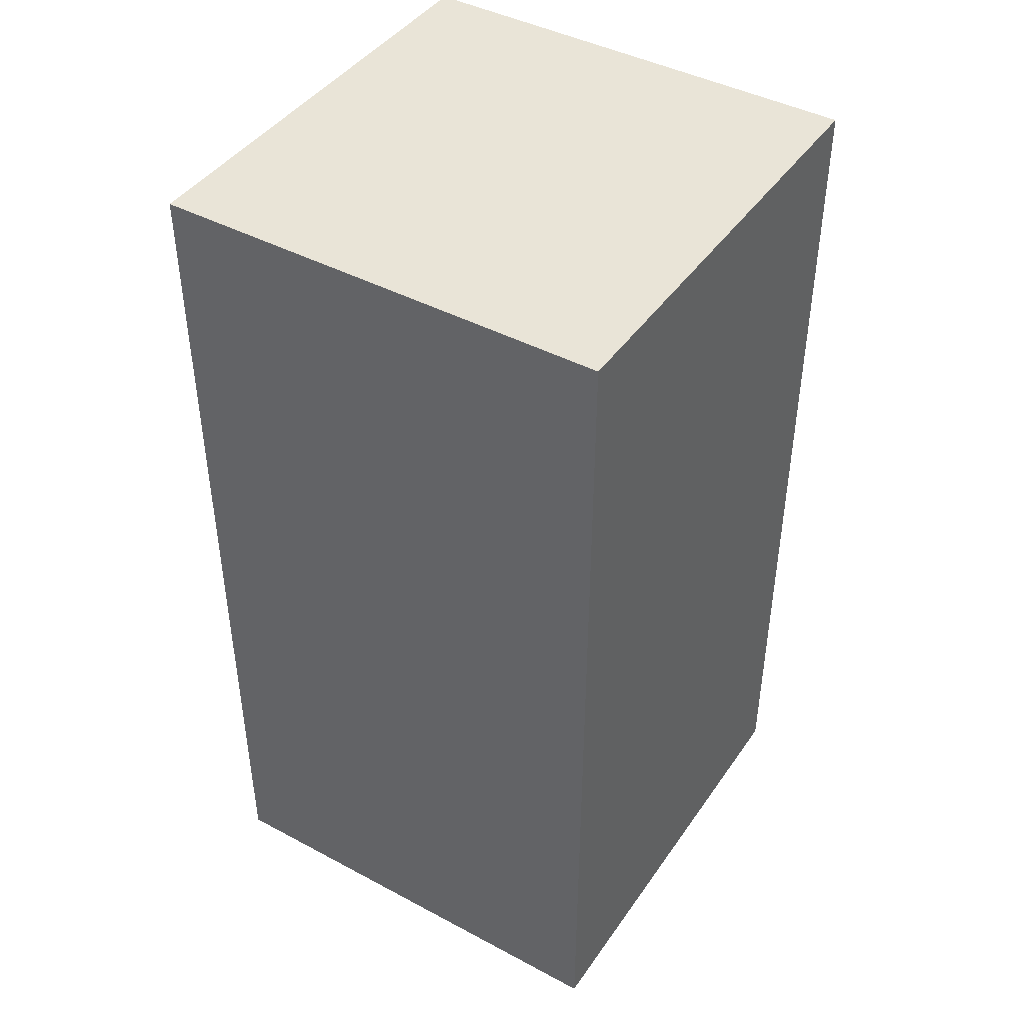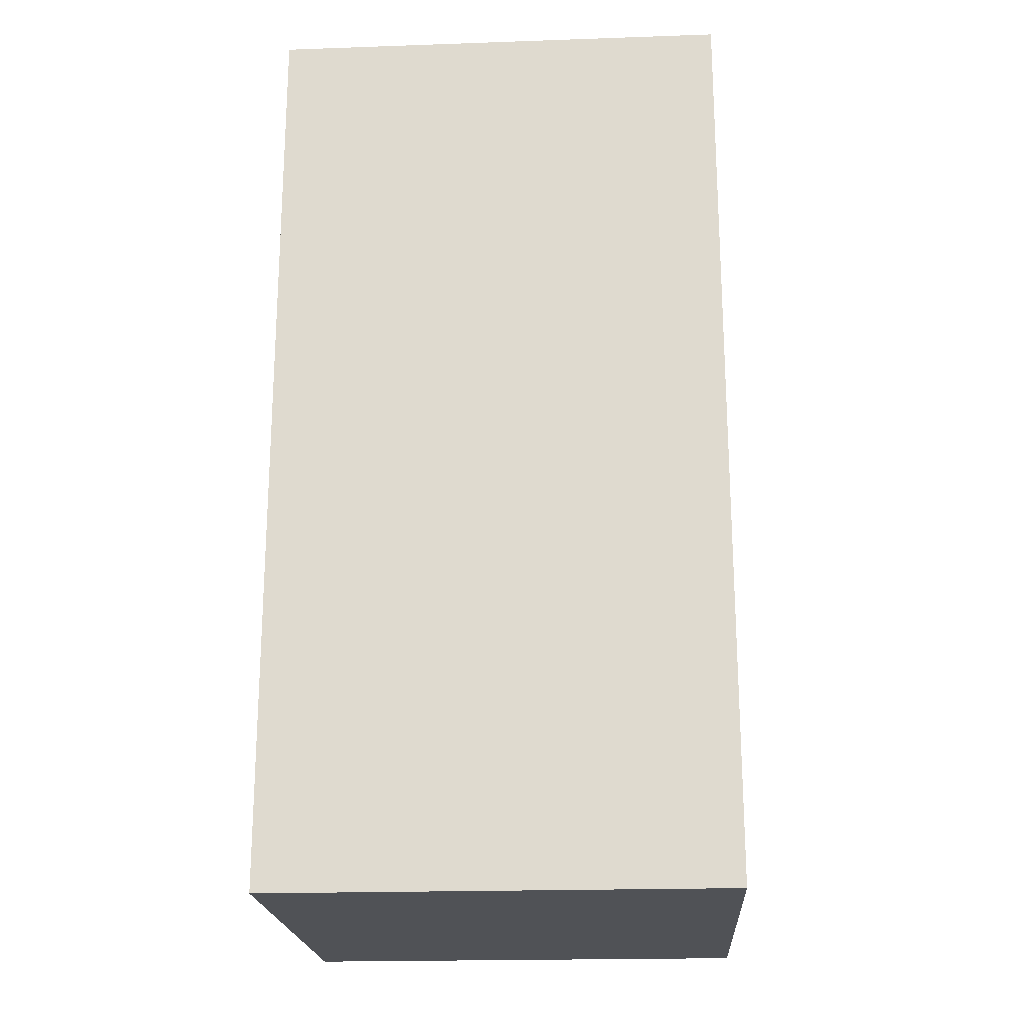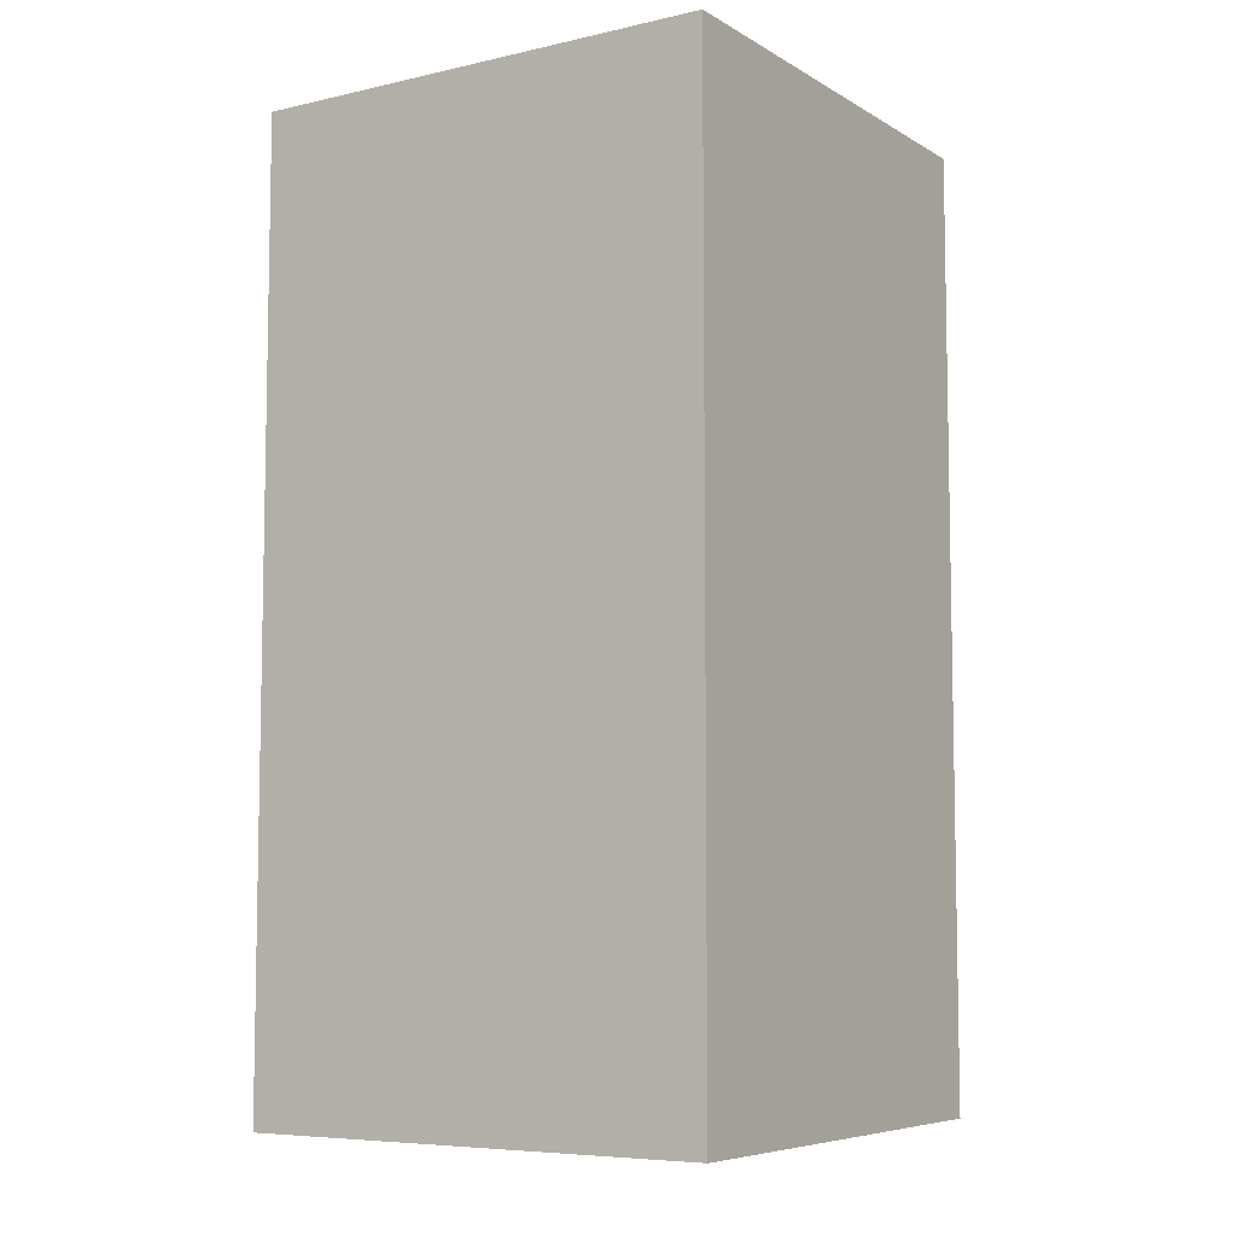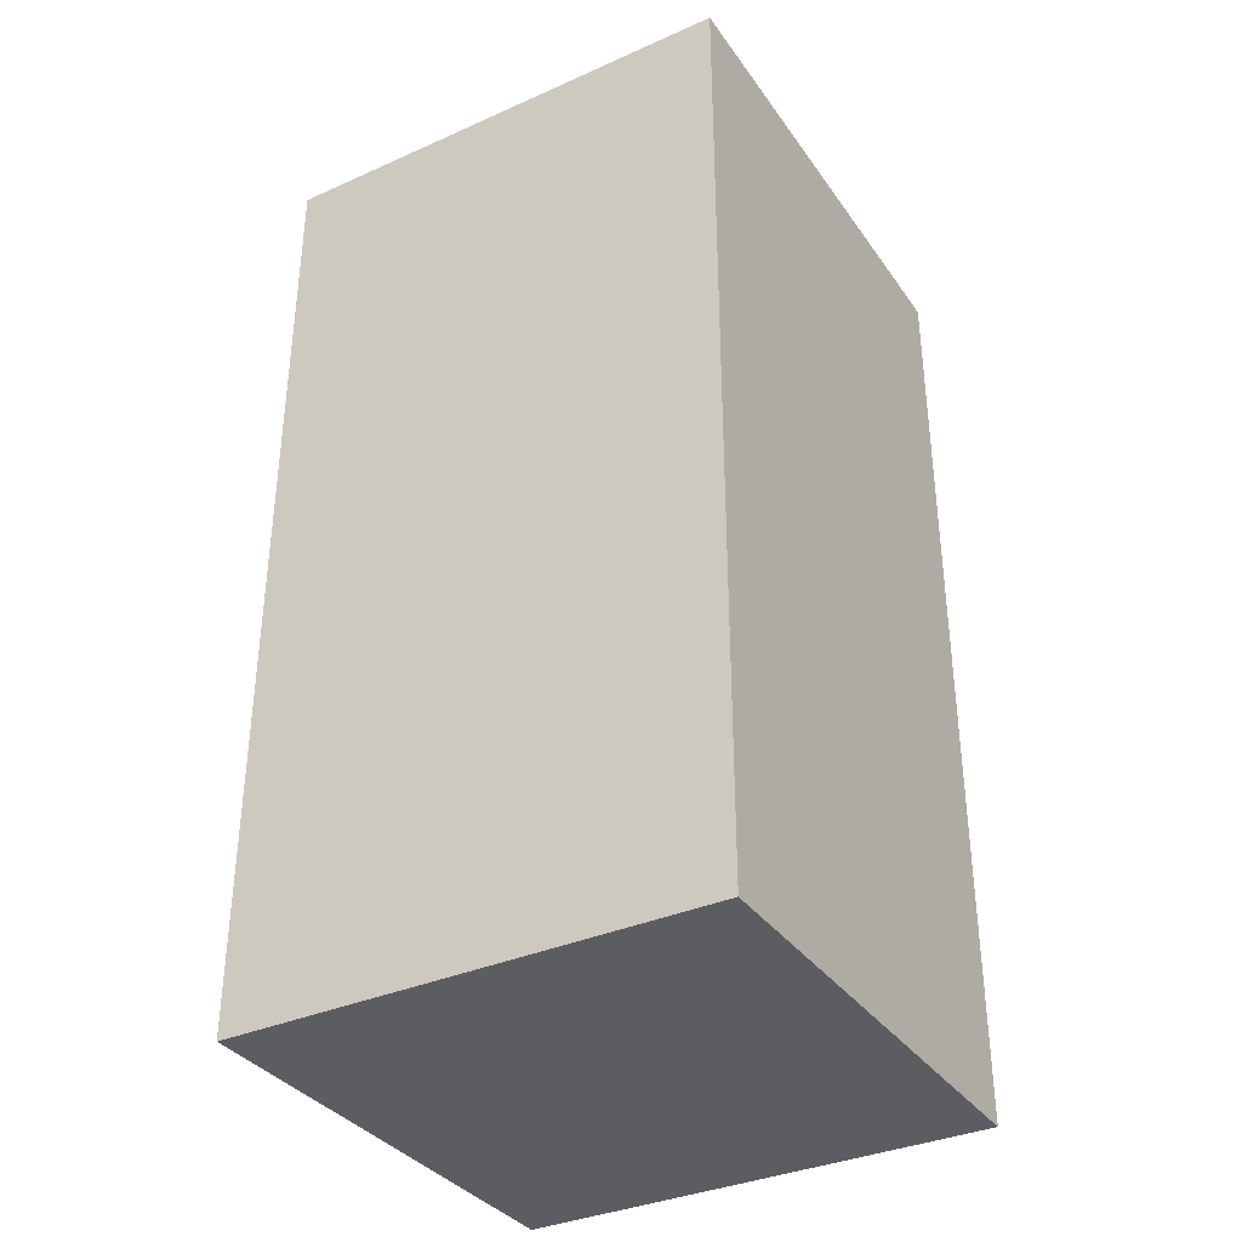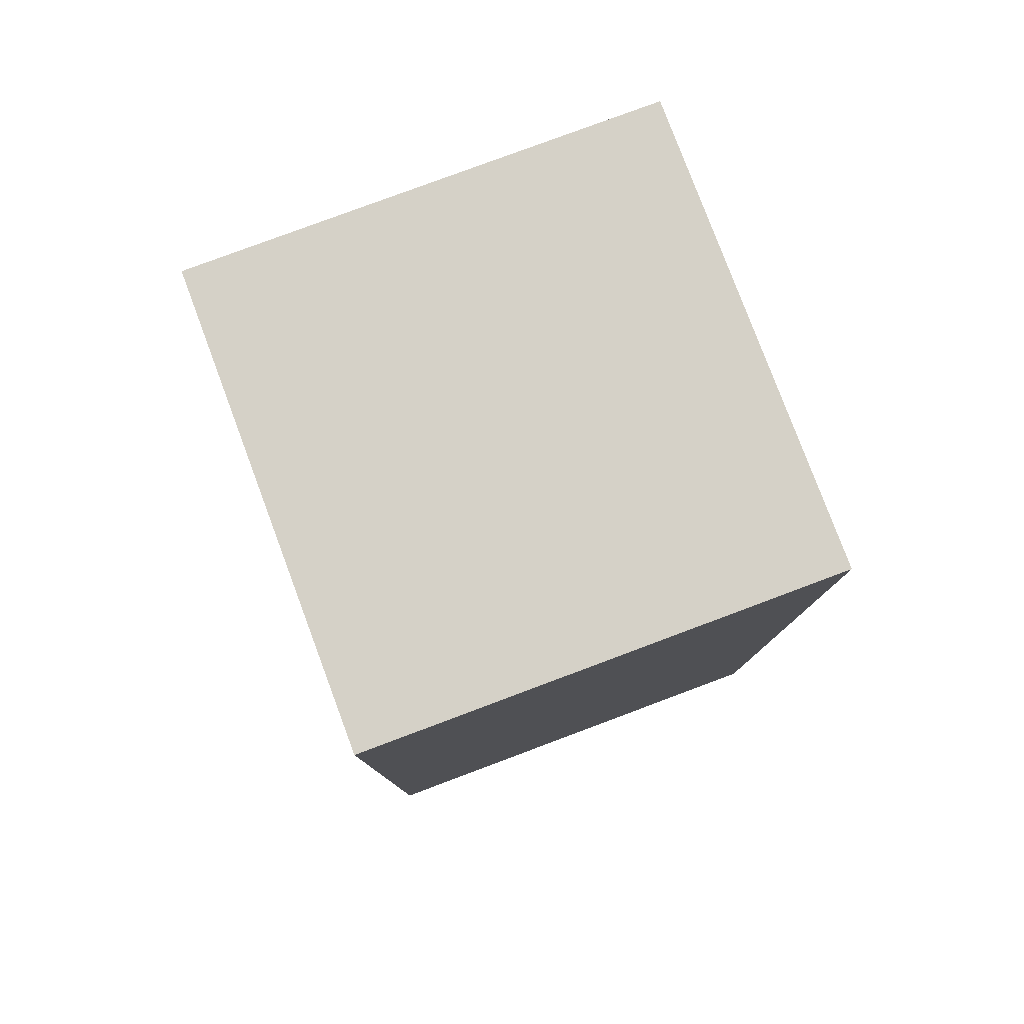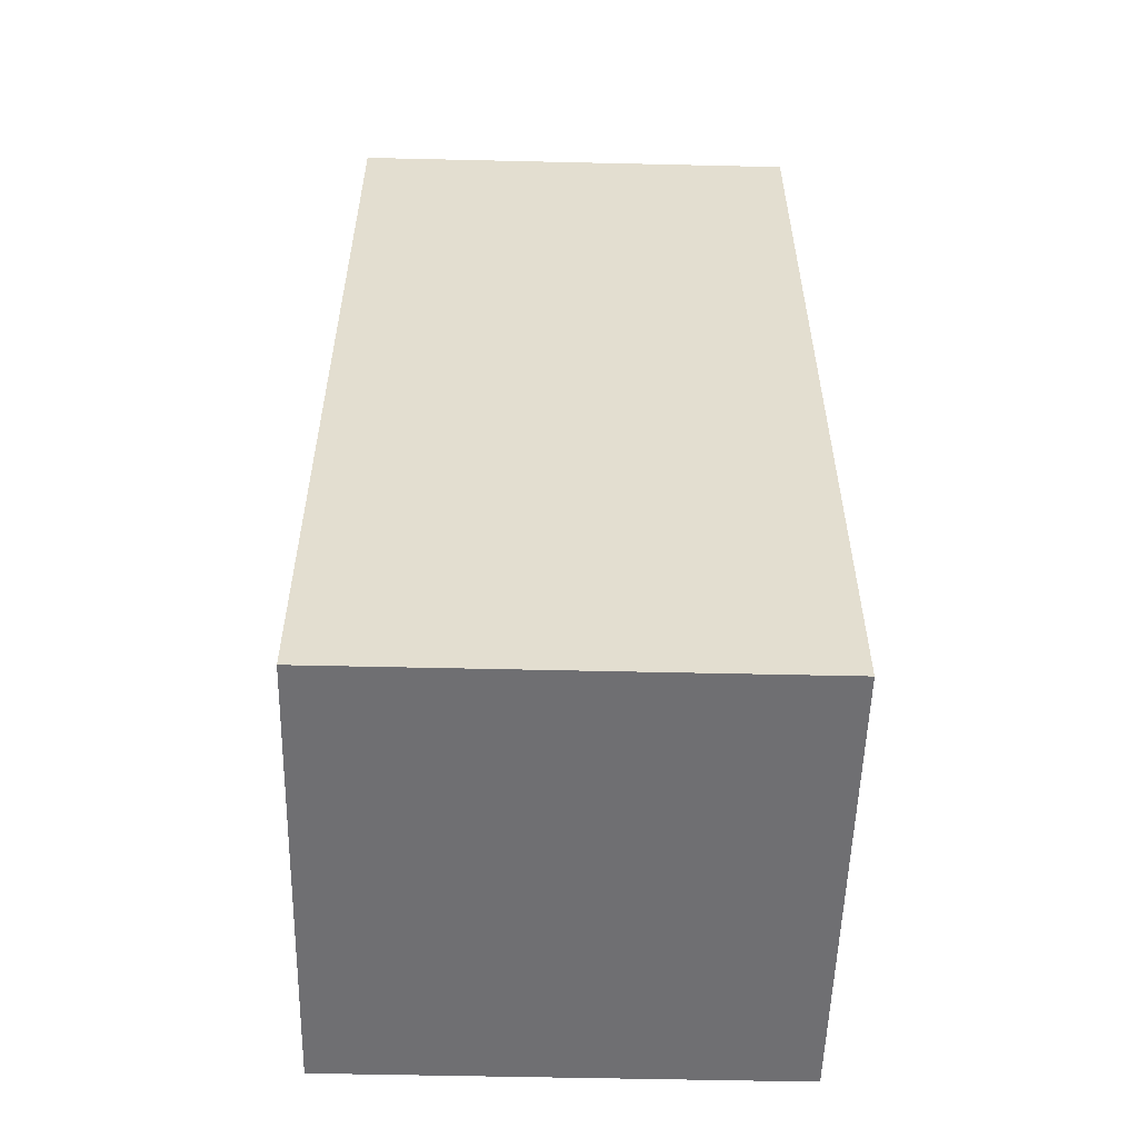
<metadata>
{"format":"obj","ext":"obj","renderer":"f3d","projection":"perspective","resolution":1024,"background":"white","views":[{"elev":43.3,"azim":-57.8,"up":"+Y"},{"elev":-20.7,"azim":93.6,"up":"+Y"},{"elev":-7.0,"azim":32.8,"up":"+Y"},{"elev":-35.4,"azim":120.4,"up":"+Y"},{"elev":79.6,"azim":69.5,"up":"+Y"},{"elev":-54.7,"azim":178.6,"up":"+Y"}]}
</metadata>
<code>
g pb_Mesh836742
v -0 0 0
v -5 0 0
v -0 10 0
v -5 10 0
v -5 0 0
v -5 0 -5
v -5 10 0
v -5 10 -5
v -5 0 -5
v -0 0 -5
v -5 10 -5
v -0 10 -5
v -0 0 -5
v -0 0 0
v -0 10 -5
v -0 10 0
v -0 10 0
v -5 10 0
v -0 10 -5
v -5 10 -5
v -0 0 -5
v -5 0 -5
v -0 0 0
v -5 0 0
g pb_Mesh836742_0
f 3 2 1
f 3 4 2
f 7 6 5
f 7 8 6
f 11 10 9
f 11 12 10
f 15 14 13
f 15 16 14
f 19 18 17
f 19 20 18
f 23 22 21
f 23 24 22

</code>
